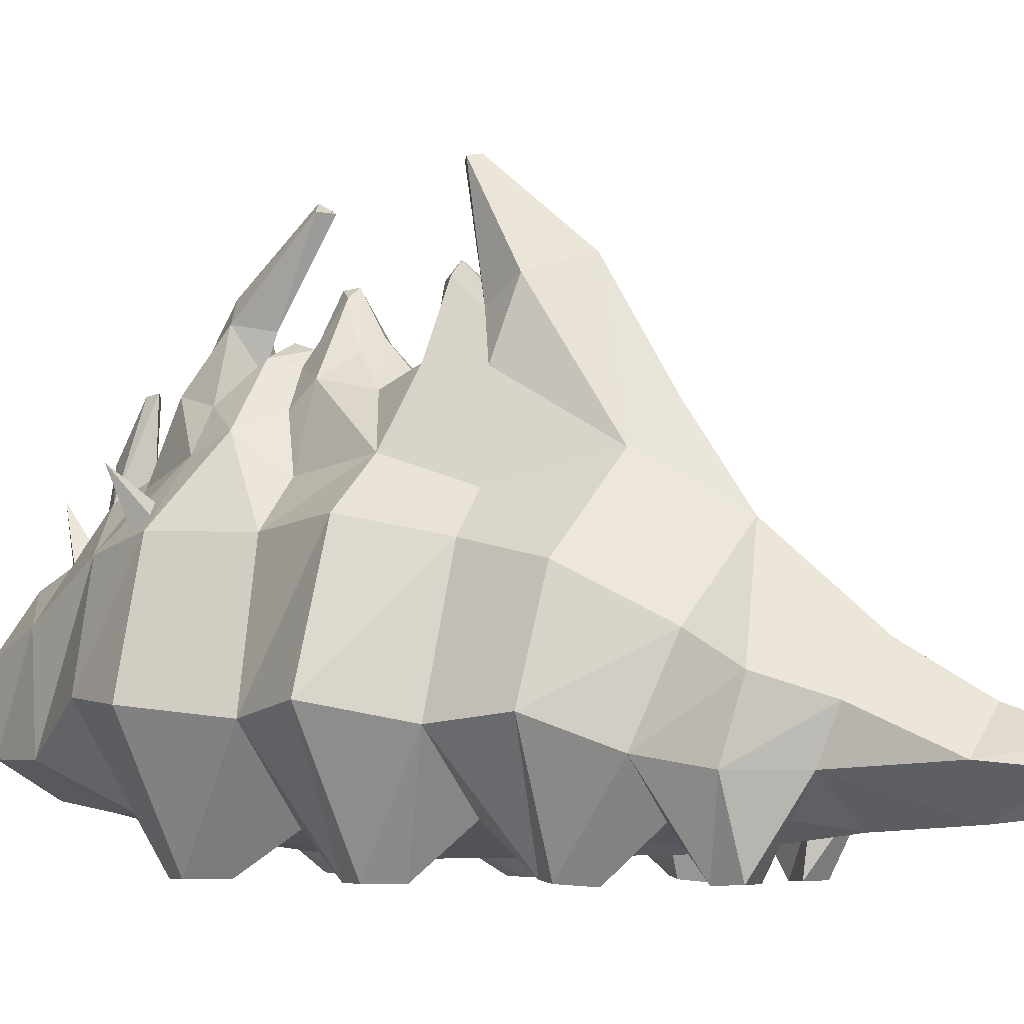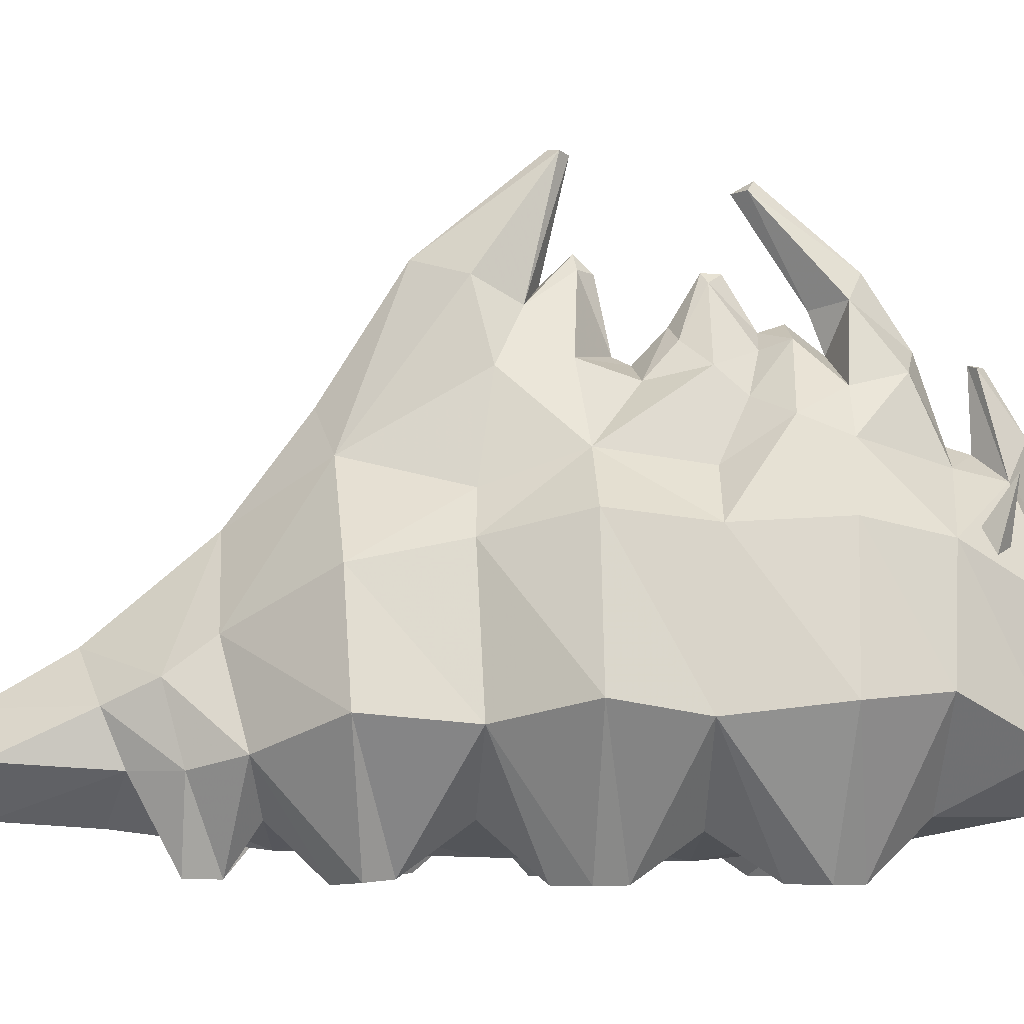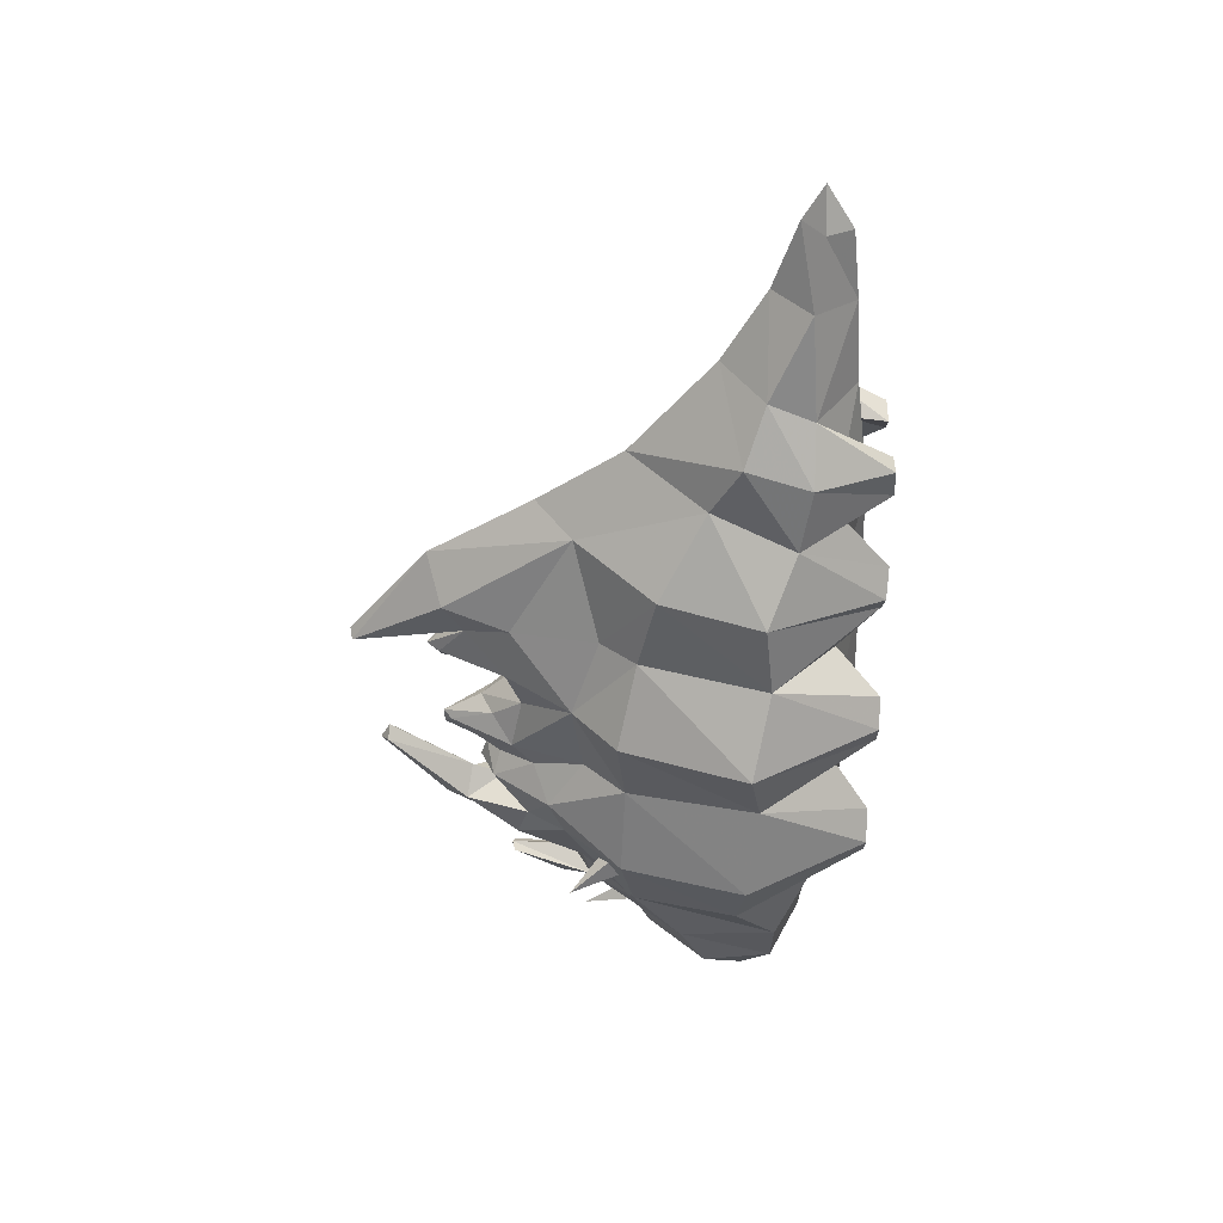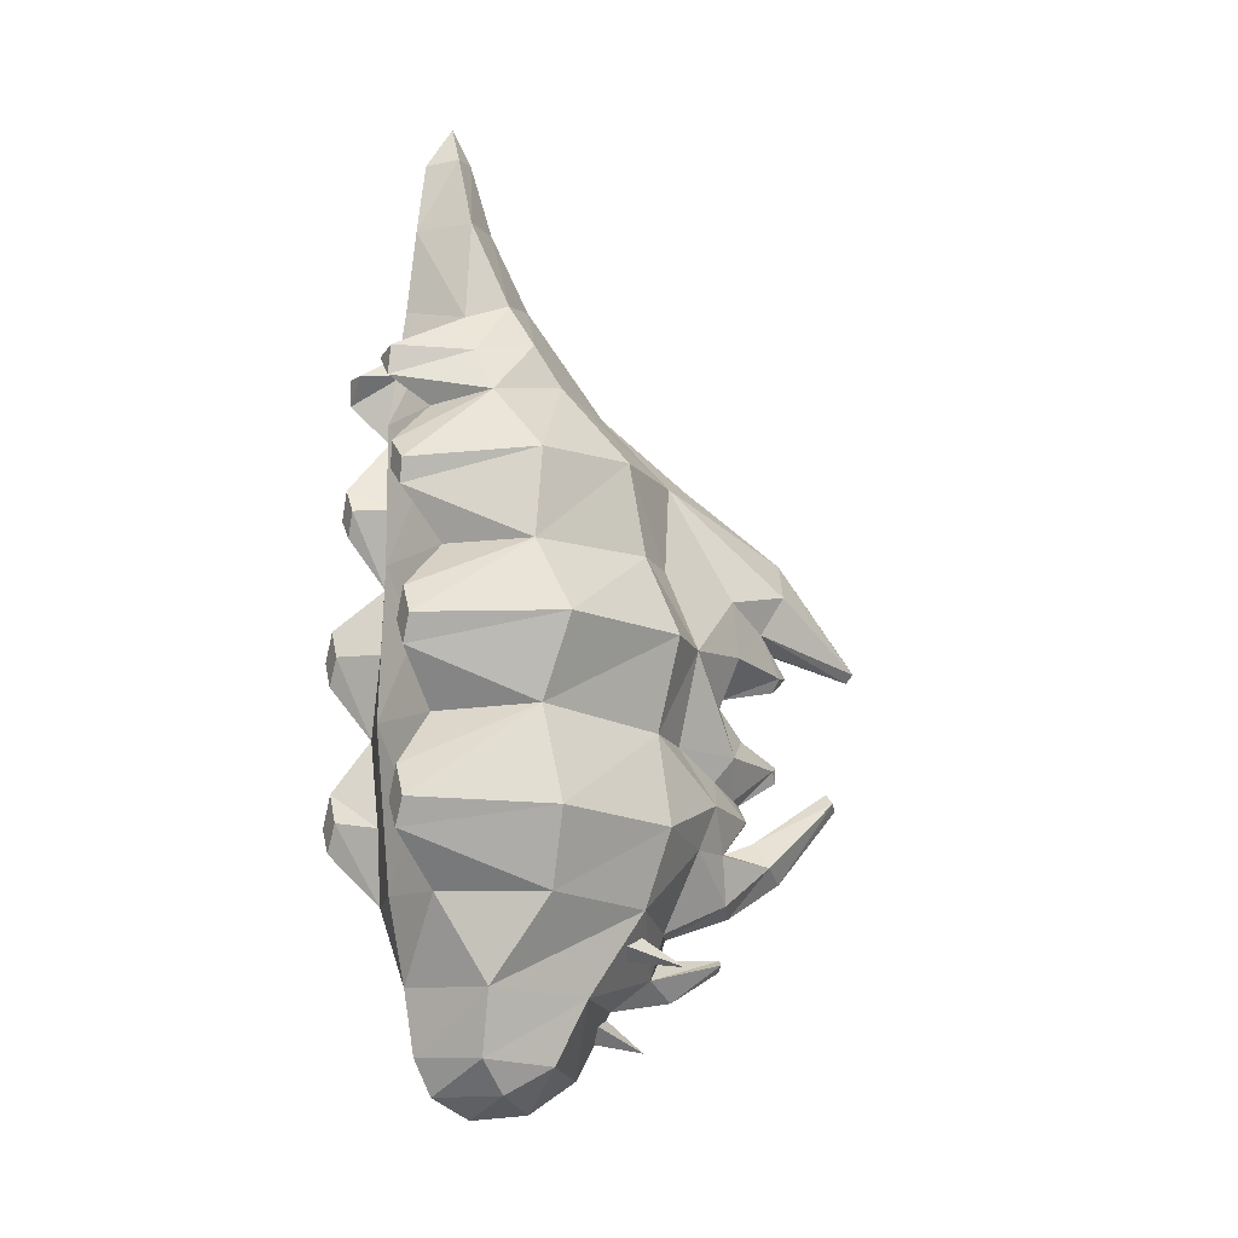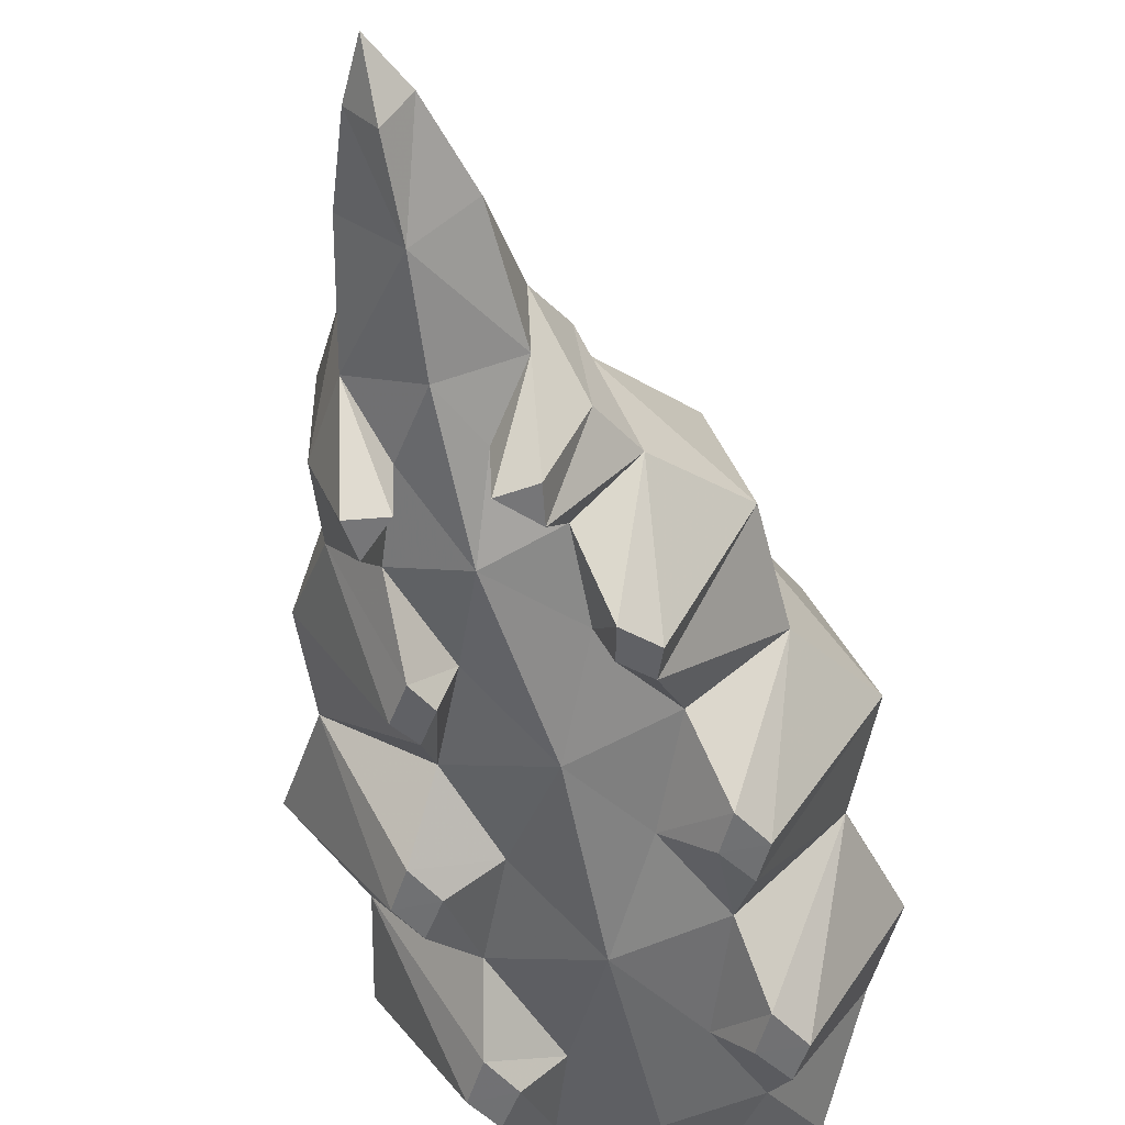
<metadata>
{"format":"obj","ext":"obj","renderer":"f3d","projection":"perspective","resolution":1024,"background":"white","views":[{"elev":-4.9,"azim":124.0,"up":"+Z"},{"elev":-4.8,"azim":-93.6,"up":"+Z"},{"elev":40.3,"azim":91.2,"up":"+Y"},{"elev":-13.9,"azim":-115.5,"up":"+Y"},{"elev":-55.0,"azim":-167.2,"up":"+Z"}]}
</metadata>
<code>
g elinggubao_quchong
v 0.3007 -21.15 17.7
v 0.2363 -18.41 14.14
v -1.029 -19.52 13.68
v 0.1312 -20.56 13.2
v 0.1312 -20.56 13.2
v 1.397 -19.44 13.65
v 8.008 -11.94 18.42
v 6.994 -10.6 14.17
v 6.994 -9.048 15.03
v 5.479 -9.37 15.62
v 5.479 -9.37 15.62
v 5.479 -10.93 14.75
v -5.617 -16.68 17.38
v -4.73 -14.21 13.71
v -5.678 -15.43 12.99
v -4.339 -16.34 13
v -4.339 -16.34 13
v -3.391 -15.12 13.72
v -0.1451 -17.94 2.729
v -5.666 -18.16 5.519
v -4.265 -13.03 2.77
v -7e-06 -12.91 1.754
v -5.666 -18.16 5.519
v -5.192 -18.58 11.66
v -6.634 -13.75 14.44
v -8.579 -13.22 7.967
v -8.387 -9.283 15.22
v -10.82 -8.874 7.549
v -3.769 17.12 10.46
v -5.524 15.79 5.372
v -8.832 11.62 7.061
v -7.044 11.94 13.28
v -6.996 6.474 14.36
v -8.998 6.187 6.578
v -11.74 1.554 7.607
v -9.096 1.521 15.47
v -0.5802 2.494 31.9
v -1.4e-05 2.956 32.03
v -1.3e-05 9.049 27.06
v -2.165 6.466 26.12
v -9.428 -3.168 6.901
v -7.186 -3.841 15.01
v -1.912 -7.573 23.46
v -1.3e-05 -7.502 24.36
v -1.3e-05 -6.293 23.96
v -1.11 -6.188 23.04
v -3.79 19.54 8.656
v -4.237 18.48 4.716
v 0.153 27.12 2.56
v 0.6179 22.07 2.214
v -2.64 21.03 4.707
v -2.401 27.18 5.097
v -1.25 31.68 4.666
v -1.2e-05 31.41 3.021
v -1.2e-05 31.94 5.95
v 0.09865 27.71 7.397
v -0.2583 -21.73 3.324
v -4.368 -21.9 5.746
v -4.368 -21.9 5.746
v -4.116 -22.27 10.14
v -4.556 -8.281 -0.006675
v -2.801 -8.682 2.006
v -4.265 -13.03 2.77
v -5.693 -9.93 -0.01589
v -5.56 -6.453 0.003915
v -4.828 -3.234 2.188
v -6.684 -8.358 -0.008683
v -5.56 -6.453 0.003915
v -5.693 -9.93 -0.01589
v -5.135 1.664 -0.01903
v -2.824 1.527 1.921
v -4.828 -3.234 2.188
v -6.22 0.05738 -0.01622
v -6.073 3.39 -0.01587
v -4.945 6.362 2.671
v -7.111 1.664 -0.02055
v -6.073 3.39 -0.01587
v -6.22 0.05738 -0.01622
v -3.327 10.88 0.07299
v -2.527 10.87 2.283
v -4.945 6.362 2.671
v -4.569 9.687 0.1965
v -3.721 12.44 -0.0652
v -2.669 15.25 2.623
v -5.114 11.08 0.07195
v -3.721 12.44 -0.0652
v -4.569 9.687 0.1965
v -2.745 22.15 7.446
v -2.64 21.03 4.707
v -2.23 16.92 0.1274
v -2.511 18.67 0.187
v -2.23 16.92 0.1274
v -0.7012 18.44 0.1768
v -0.6822 18.8 2.854
v -2.669 15.25 2.623
v -2.745 22.15 7.446
v 0.5055 23.29 10.04
v -3.181 -23.82 7.495
v 0.1187 -24.74 10.39
v 0.2761 -22.81 13.41
v 0.1956 -18.85 15.53
v -4.998 6.318 16.6
v -2.344 12.31 18.18
v -4.579 -3.967 17.64
v -5.93 1.557 18.26
v -2.17 -14.49 17.81
v -4.548 -9.853 18.91
v 0.705 17.19 15.18
v -1.944 -12.64 22.02
v -1e-06 -14.61 18.96
v -1.4e-05 -13.19 23.14
v -2.98 -9.841 21.29
v -1.4e-05 -10.93 26.67
v -1.4e-05 -6.17 30.73
v -0.7205 -5.801 30.2
v -1.431 -10.15 25.26
v -1.4e-05 -5.134 30.13
v -1.4e-05 -8.526 24.96
v -1.3e-05 -9.294 22.95
v -3.189 5.489 22.03
v -3.325 2.057 22.36
v 0.1459 13.17 20.5
v -1.492 4.12 24.88
v -1.4e-05 3.372 25.92
v -1.5e-05 2.013 31.78
v -0.6508 1.73 26.59
v -1.4e-05 0.1612 22.83
v -7e-06 0.9457 26.49
v -7e-06 1.864 27.39
v -1.4e-05 -0.6993 22.45
v -2.387 -0.9435 21.49
v -8e-06 -2.331 24.19
v -1.512 -2.64 23.41
v -0.5104 -4.065 26.1
v -6e-06 -4.72 26.55
v -6e-06 -3.779 26.61
v -1e-06 -15.78 18.61
v -1.481 -17.11 17.29
v -1e-06 -15.64 22.59
v -0.5325 -15.95 22.39
v -1e-06 -18.25 19.31
v -1e-06 -16.35 22.48
v -0.1977 -23.88 4.424
v -0.07189 -25.08 6.778
v -4.265 -13.03 2.77
v -2.801 -8.682 2.006
v -6.684 -8.358 -0.008683
v -4.556 -8.281 -0.006675
v -5.693 -9.93 -0.01589
v 0.7184 14.88 1.278
v -0.2874 6.026 1.003
v -2.527 10.87 2.283
v -3.721 12.44 -0.0652
v -3.327 10.88 0.07299
v -5.114 11.08 0.07195
v -1.2e-05 34.16 4.69
v -1.2e-05 -3.187 0.8008
v -2.824 1.527 1.921
v -6.073 3.39 -0.01587
v -5.135 1.664 -0.01903
v -7.111 1.664 -0.02055
v -4.828 -3.234 2.188
v -6.22 0.05738 -0.01622
v -5.56 -6.453 0.003915
v -4.945 6.362 2.671
v -4.569 9.687 0.1965
v -0.6822 18.8 2.854
v -2.669 15.25 2.623
v -2.511 18.67 0.187
v -0.7012 18.44 0.1768
v -2.23 16.92 0.1274
v -4.828 -3.234 2.188
v -4.945 6.362 2.671
v -2.669 15.25 2.623
v 0.7184 14.88 1.278
v -0.6822 18.8 2.854
v -0.7012 18.44 0.1768
v -2.64 21.03 4.707
v -4.922 -7.261 19.87
v -2.991 -3.966 22.15
v -2.969 -5.52 20.8
v 0.5055 23.29 10.04
v -0.1977 -23.88 4.424
v 4.265 -13.03 2.77
v 5.517 -18.16 5.224
v 6.634 -13.75 14.44
v 5.37 -18.58 11.38
v 5.517 -18.16 5.224
v 8.579 -13.22 7.967
v 10.82 -8.874 7.549
v 8.387 -9.283 15.22
v 8.861 10.64 7.061
v 6.477 14.46 5.372
v 5.054 16.14 10.46
v 7.137 11.16 13.28
v 11.74 1.554 7.607
v 9.006 6.173 6.581
v 6.996 6.474 14.36
v 9.096 1.521 15.47
v 0.5802 2.494 31.9
v 2.165 6.466 26.12
v 9.428 -3.168 6.901
v 7.186 -3.841 15.01
v 1.912 -7.573 23.46
v 1.11 -6.188 23.04
v 6.016 18.39 4.716
v 5.641 19.45 8.656
v 4.009 21.64 4.707
v 2.653 27.65 5.097
v 1.25 31.68 4.666
v 4.084 -21.89 5.299
v 4.298 -22.26 9.694
v 4.084 -21.89 5.299
v 4.265 -13.03 2.77
v 2.801 -8.682 2.006
v 4.556 -8.281 -0.006675
v 5.693 -9.93 -0.01589
v 4.828 -3.234 2.188
v 5.56 -6.453 0.003917
v 6.684 -8.358 -0.008682
v 5.56 -6.453 0.003917
v 5.693 -9.93 -0.01589
v 4.828 -3.234 2.188
v 2.824 1.527 1.921
v 5.135 1.664 -0.01903
v 6.22 0.05738 -0.01622
v 4.388 5.85 2.671
v 6.072 3.39 -0.01587
v 7.111 1.664 -0.02055
v 6.072 3.39 -0.01587
v 6.22 0.05738 -0.01622
v 4.388 5.85 2.671
v 2.478 10.32 2.283
v 3.262 10.15 0.07299
v 4.212 8.716 0.1965
v 4.14 14.89 2.612
v 3.986 11.58 -0.0652
v 5.049 9.957 0.07196
v 3.986 11.58 -0.0652
v 4.212 8.716 0.1965
v 4.009 21.64 4.707
v 3.91 22.76 7.446
v 4.268 16.95 0.1081
v 4.531 18.7 0.1661
v 2.717 18.82 2.844
v 2.724 18.45 0.1667
v 4.268 16.95 0.1081
v 4.14 14.89 2.612
v 3.91 22.76 7.446
v 3.092 -23.81 7.164
v 2.518 12.04 18.18
v 4.998 6.318 16.6
v 5.93 1.557 18.26
v 4.579 -3.967 17.64
v 4.548 -9.853 18.91
v 2.169 -14.49 17.81
v 0.705 17.19 15.18
v 1.944 -12.64 22.02
v 2.98 -9.841 21.29
v 0.7205 -5.801 30.2
v 1.431 -10.15 25.26
v 3.189 5.489 22.03
v 3.325 2.057 22.36
v 1.492 4.12 24.88
v 0.6508 1.73 26.59
v 2.387 -0.9435 21.49
v 1.512 -2.64 23.41
v 0.5103 -4.065 26.1
v 1.481 -17.11 17.29
v 0.5325 -15.95 22.39
v 4.265 -13.03 2.77
v 2.801 -8.682 2.006
v 4.556 -8.281 -0.006675
v 6.684 -8.358 -0.008682
v 5.693 -9.93 -0.01589
v 2.478 10.32 2.283
v 3.262 10.15 0.07299
v 3.986 11.58 -0.0652
v 5.049 9.957 0.07196
v 2.824 1.527 1.921
v 5.135 1.664 -0.01903
v 6.072 3.39 -0.01587
v 7.111 1.664 -0.02055
v 4.828 -3.234 2.188
v 6.22 0.05738 -0.01622
v 5.56 -6.453 0.003917
v 4.388 5.85 2.671
v 4.212 8.716 0.1965
v 2.717 18.82 2.844
v 4.14 14.89 2.612
v 2.724 18.45 0.1667
v 4.531 18.7 0.1661
v 4.268 16.95 0.1081
v 4.828 -3.234 2.188
v 4.388 5.85 2.671
v 4.14 14.89 2.612
v 2.717 18.82 2.844
v 2.724 18.45 0.1667
v 4.009 21.64 4.707
v 4.922 -7.261 19.87
v 2.991 -3.966 22.15
v 2.969 -5.52 20.8
f 1 2 3
f 1 3 4
f 1 5 6
f 1 6 2
f 7 8 9
f 7 9 10
f 7 11 12
f 7 12 8
f 13 14 15
f 13 15 16
f 13 17 18
f 13 18 14
f 19 20 21
f 21 22 19
f 23 24 25
f 25 26 23
f 27 28 26
f 26 25 27
f 29 30 31
f 31 32 29
f 33 34 35
f 35 36 33
f 37 38 39
f 39 40 37
f 36 35 41
f 41 42 36
f 42 41 28
f 28 27 42
f 43 44 45
f 45 46 43
f 32 31 34
f 34 33 32
f 47 48 30
f 30 29 47
f 49 50 51
f 51 52 49
f 53 54 49
f 49 52 53
f 55 53 52
f 52 56 55
f 57 58 20
f 20 19 57
f 59 60 24
f 24 23 59
f 61 62 63
f 63 64 61
f 65 66 62
f 62 61 65
f 67 28 41
f 41 68 67
f 69 26 28
f 28 67 69
f 70 71 72
f 72 73 70
f 74 75 71
f 71 70 74
f 76 35 34
f 34 77 76
f 78 41 35
f 35 76 78
f 79 80 81
f 81 82 79
f 83 84 80
f 80 79 83
f 85 31 30
f 30 86 85
f 87 34 31
f 31 85 87
f 88 89 48
f 48 47 88
f 90 30 48
f 48 91 90
f 92 93 94
f 94 95 92
f 56 52 96
f 96 97 56
f 60 98 99
f 99 100 60
f 100 101 24
f 24 60 100
f 102 103 32
f 32 33 102
f 42 104 105
f 105 36 42
f 25 106 107
f 107 27 25
f 105 102 33
f 33 36 105
f 103 108 29
f 29 32 103
f 109 106 110
f 110 111 109
f 109 112 107
f 107 106 109
f 113 114 115
f 115 116 113
f 115 117 118
f 118 116 115
f 111 113 116
f 116 109 111
f 116 118 119
f 119 112 116
f 120 102 105
f 105 121 120
f 39 122 103
f 103 40 39
f 123 124 125
f 125 37 123
f 126 121 127
f 127 128 126
f 129 124 123
f 123 126 129
f 130 127 121
f 121 131 130
f 43 112 119
f 119 44 43
f 132 130 131
f 131 133 132
f 134 46 45
f 45 135 134
f 136 132 133
f 133 134 136
f 137 110 106
f 106 138 137
f 139 137 138
f 138 140 139
f 141 142 140
f 140 138 141
f 138 106 25
f 25 24 138
f 143 144 98
f 98 144 99
f 145 23 26
f 139 140 142
f 146 22 21
f 147 148 149
f 114 117 115
f 150 151 152
f 153 154 155
f 122 108 103
f 53 156 54
f 55 156 53
f 151 157 158
f 159 160 161
f 158 157 162
f 161 160 163
f 135 136 134
f 157 22 146
f 164 148 147
f 152 151 165
f 155 154 166
f 167 150 168
f 169 170 171
f 96 52 51
f 59 143 98
f 59 98 60
f 145 26 69
f 41 172 68
f 34 173 77
f 172 41 78
f 30 174 86
f 173 34 87
f 50 175 176
f 91 89 177
f 174 30 90
f 48 89 91
f 178 94 93
f 162 157 146
f 165 151 158
f 168 150 152
f 51 50 176
f 179 42 27
f 108 47 29
f 116 112 109
f 103 102 120
f 126 128 129
f 120 121 123
f 103 120 40
f 40 120 123
f 125 38 37
f 37 40 123
f 123 121 126
f 179 107 112
f 180 104 181
f 121 105 131
f 179 112 43
f 180 181 46
f 180 46 134
f 24 101 138
f 138 101 141
f 131 180 133
f 105 104 180
f 133 180 134
f 131 105 180
f 46 181 43
f 104 179 181
f 181 179 43
f 107 179 27
f 104 42 179
f 88 47 182
f 182 47 108
f 57 183 58
f 184 185 19
f 19 22 184
f 186 187 188
f 188 189 186
f 189 190 191
f 191 186 189
f 192 193 194
f 194 195 192
f 196 197 198
f 198 199 196
f 39 38 200
f 200 201 39
f 202 196 199
f 199 203 202
f 190 202 203
f 203 191 190
f 45 44 204
f 204 205 45
f 197 192 195
f 195 198 197
f 193 206 207
f 207 194 193
f 208 50 49
f 49 209 208
f 49 54 210
f 210 209 49
f 209 210 55
f 55 56 209
f 185 211 57
f 57 19 185
f 187 212 213
f 213 188 187
f 214 215 216
f 216 217 214
f 215 218 219
f 219 216 215
f 202 190 220
f 220 221 202
f 190 189 222
f 222 220 190
f 223 224 225
f 225 226 223
f 224 227 228
f 228 225 224
f 197 196 229
f 229 230 197
f 196 202 231
f 231 229 196
f 232 233 234
f 234 235 232
f 233 236 237
f 237 234 233
f 193 192 238
f 238 239 193
f 192 197 240
f 240 238 192
f 206 241 242
f 242 207 206
f 206 193 243
f 243 244 206
f 245 246 247
f 247 248 245
f 249 209 56
f 56 97 249
f 99 250 212
f 212 100 99
f 187 101 100
f 100 212 187
f 195 251 252
f 252 198 195
f 253 254 203
f 203 199 253
f 255 256 186
f 186 191 255
f 198 252 253
f 253 199 198
f 194 257 251
f 251 195 194
f 110 256 258
f 258 111 110
f 255 259 258
f 258 256 255
f 260 114 113
f 113 261 260
f 118 117 260
f 260 261 118
f 261 113 111
f 111 258 261
f 119 118 261
f 261 259 119
f 253 252 262
f 262 263 253
f 251 122 39
f 39 201 251
f 125 124 264
f 264 200 125
f 127 263 265
f 265 128 127
f 264 124 129
f 129 265 264
f 263 127 130
f 130 266 263
f 119 259 204
f 204 44 119
f 266 130 132
f 132 267 266
f 45 205 268
f 268 135 45
f 267 132 136
f 136 268 267
f 256 110 137
f 137 269 256
f 269 137 139
f 139 270 269
f 270 142 141
f 141 269 270
f 186 256 269
f 269 187 186
f 144 143 250
f 144 250 99
f 188 271 189
f 270 139 142
f 22 272 184
f 273 274 275
f 117 114 260
f 151 150 276
f 277 278 279
f 257 122 251
f 156 210 54
f 156 55 210
f 157 151 280
f 281 282 283
f 157 280 284
f 281 283 285
f 136 135 268
f 22 157 272
f 273 286 274
f 151 276 287
f 277 279 288
f 150 289 290
f 291 292 293
f 209 249 208
f 143 213 250
f 250 213 212
f 189 271 222
f 294 202 221
f 295 197 230
f 202 294 231
f 296 193 239
f 197 295 240
f 175 50 297
f 241 244 298
f 193 296 243
f 241 206 244
f 245 299 246
f 157 284 272
f 151 287 280
f 150 290 276
f 50 208 297
f 203 300 191
f 207 257 194
f 259 261 258
f 252 251 262
f 128 265 129
f 263 262 264
f 262 251 201
f 262 201 264
f 38 125 200
f 201 200 264
f 263 264 265
f 255 300 259
f 254 301 302
f 253 263 266
f 259 300 204
f 302 301 205
f 205 301 268
f 101 187 269
f 101 269 141
f 301 266 267
f 254 253 301
f 301 267 268
f 253 266 301
f 302 205 204
f 300 254 302
f 300 302 204
f 300 255 191
f 203 254 300
f 207 242 182
f 207 182 257
f 183 57 211

</code>
